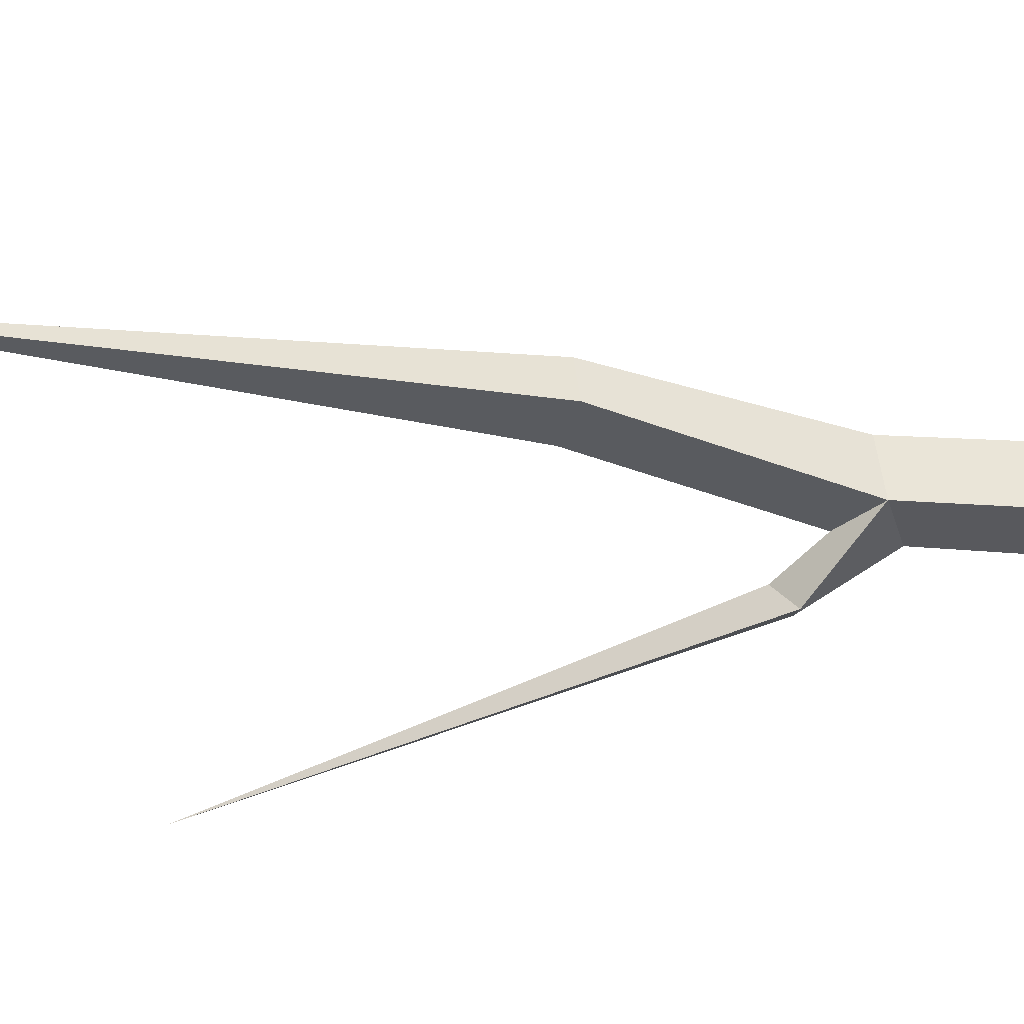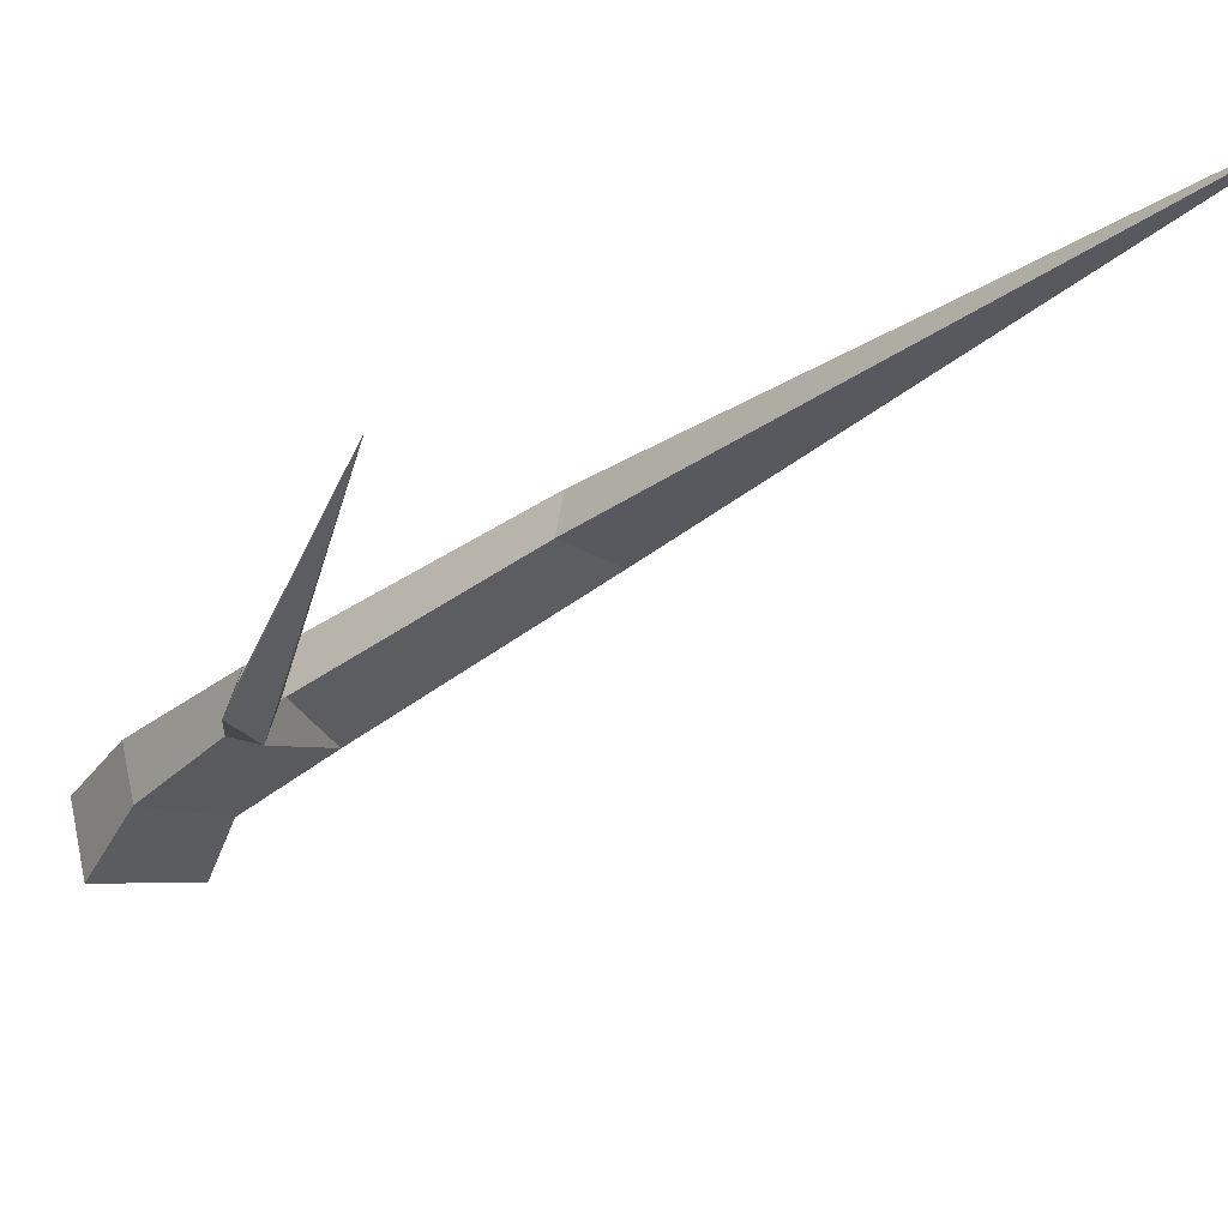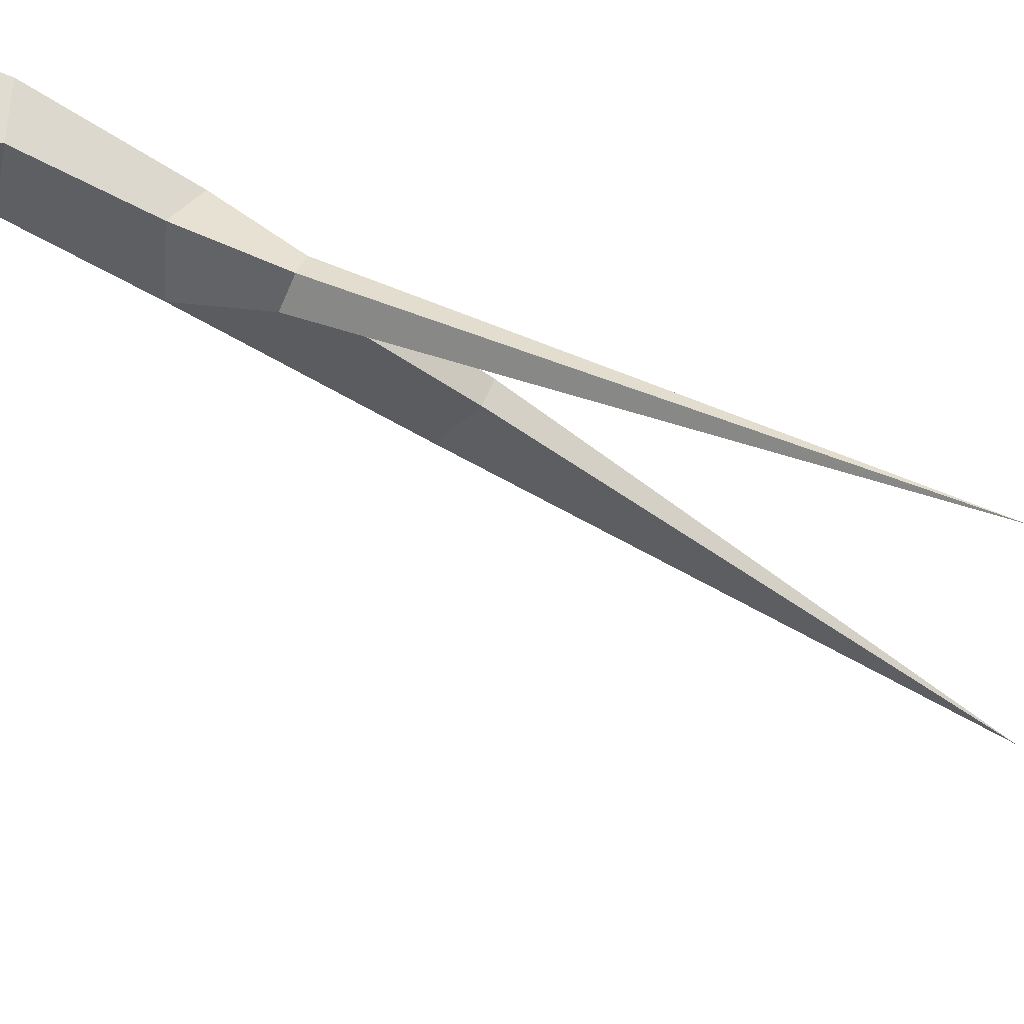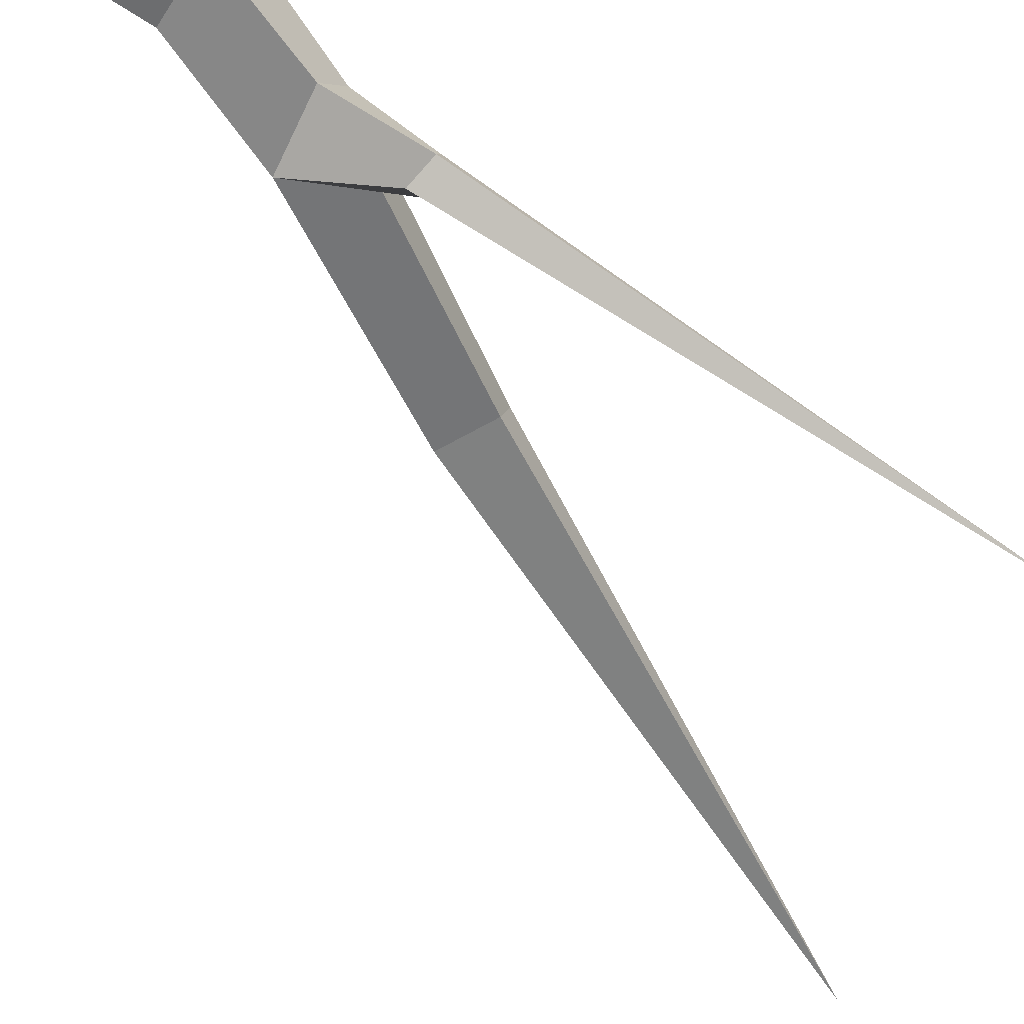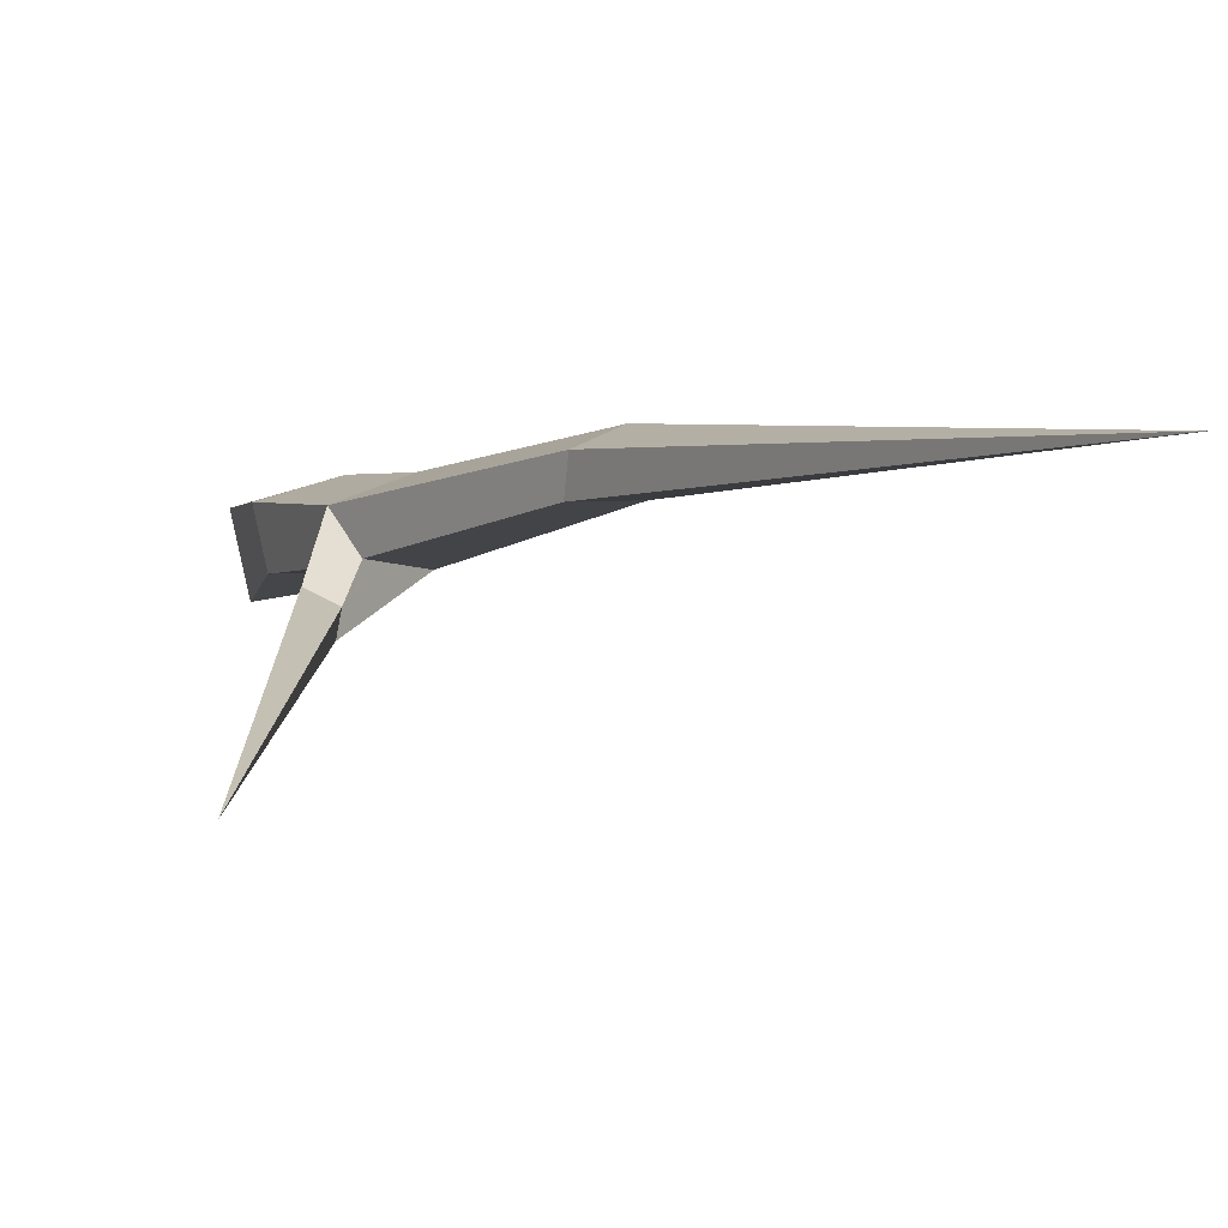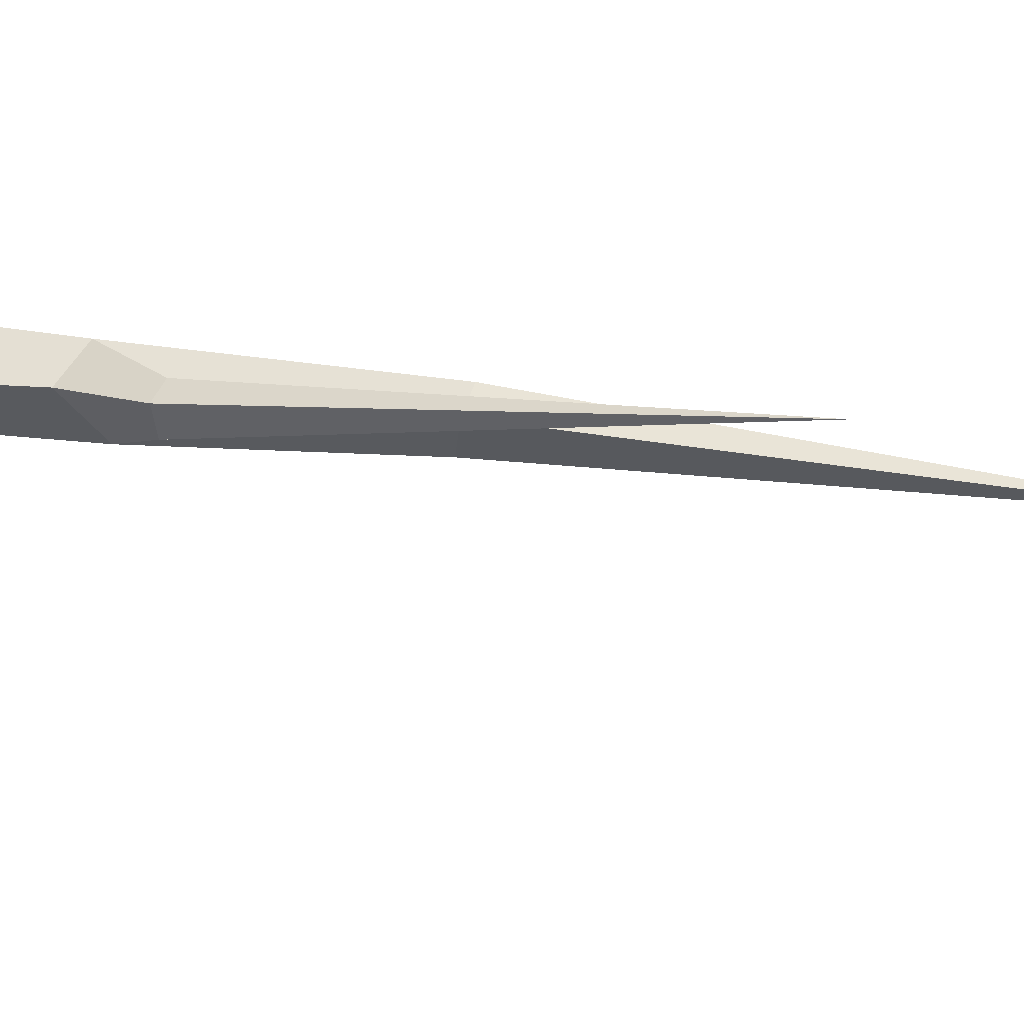
<metadata>
{"format":"obj","ext":"obj","renderer":"f3d","projection":"perspective","resolution":1024,"background":"white","views":[{"elev":-29.9,"azim":-81.9,"up":"+Z"},{"elev":-35.0,"azim":164.1,"up":"+Z"},{"elev":-39.5,"azim":77.7,"up":"+Z"},{"elev":-60.9,"azim":57.4,"up":"+Z"},{"elev":-4.7,"azim":177.7,"up":"+Z"},{"elev":-33.1,"azim":110.2,"up":"+Z"}]}
</metadata>
<code>
g Acacia_Tree_l_03_Collider
v 0.435 0 -0.3287
v -0.2979 0 -0.2029
v -0.163 0 0.3883
v 0.5691 0 0.259
v 0.2843 0.7819 -0.2254
v 0.3835 0.7819 0.2094
v -0.1798 0.7819 0.3783
v -0.3131 0.7819 -0.2056
v -0.07447 1.734 -0.2785
v -0.7236 1.814 -0.2948
v -0.6197 1.88 0.2612
v -0.1157 1.954 0.05983
v -1.415 3.858 -0.1305
v -1.865 3.646 -0.09609
v -1.753 3.704 0.3031
v -1.439 3.945 0.1327
v -3.903 8.208 -0.3239
v -0.3247 2.201 -0.2695
v 0.06091 2.48 -0.6664
v -0.1856 2.426 -0.7529
v 0.001446 2.549 -0.46
v -0.2258 2.623 -0.5779
v 0.1694 6.661 -1.856
f 5 6 4 1
f 6 12 11 7
f 10 11 15 14
f 9 12 6 5
f 7 11 10 8
f 4 6 7 3
f 2 8 5 1
f 8 10 9 5
f 9 10 20 19
f 11 12 16 15
f 13 16 12 18
f 14 17 13
f 15 16 17
f 23 19 20
f 14 15 17
f 16 13 17
f 18 10 14 13
f 12 9 19 21
f 23 22 21
f 18 12 21 22
f 10 18 22 20
f 23 20 22
f 21 19 23
f 3 7 8 2

</code>
